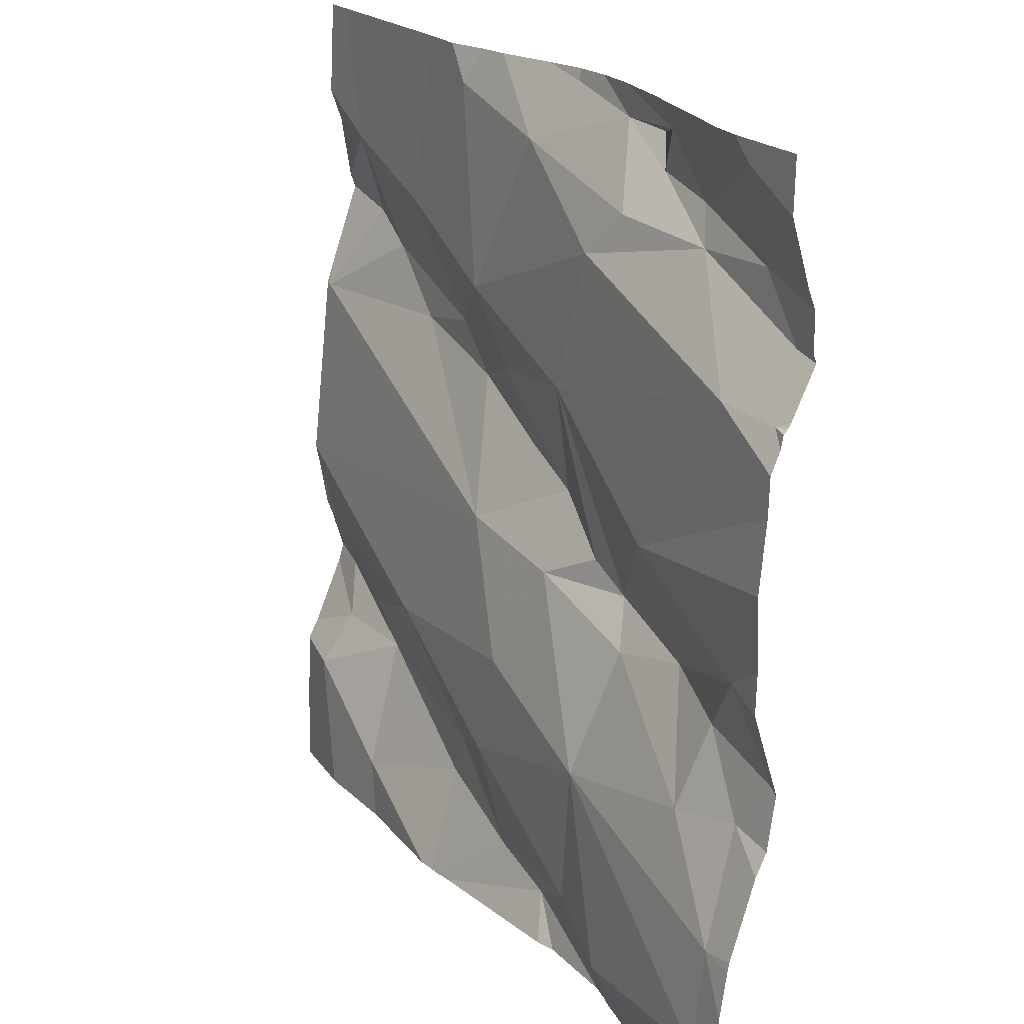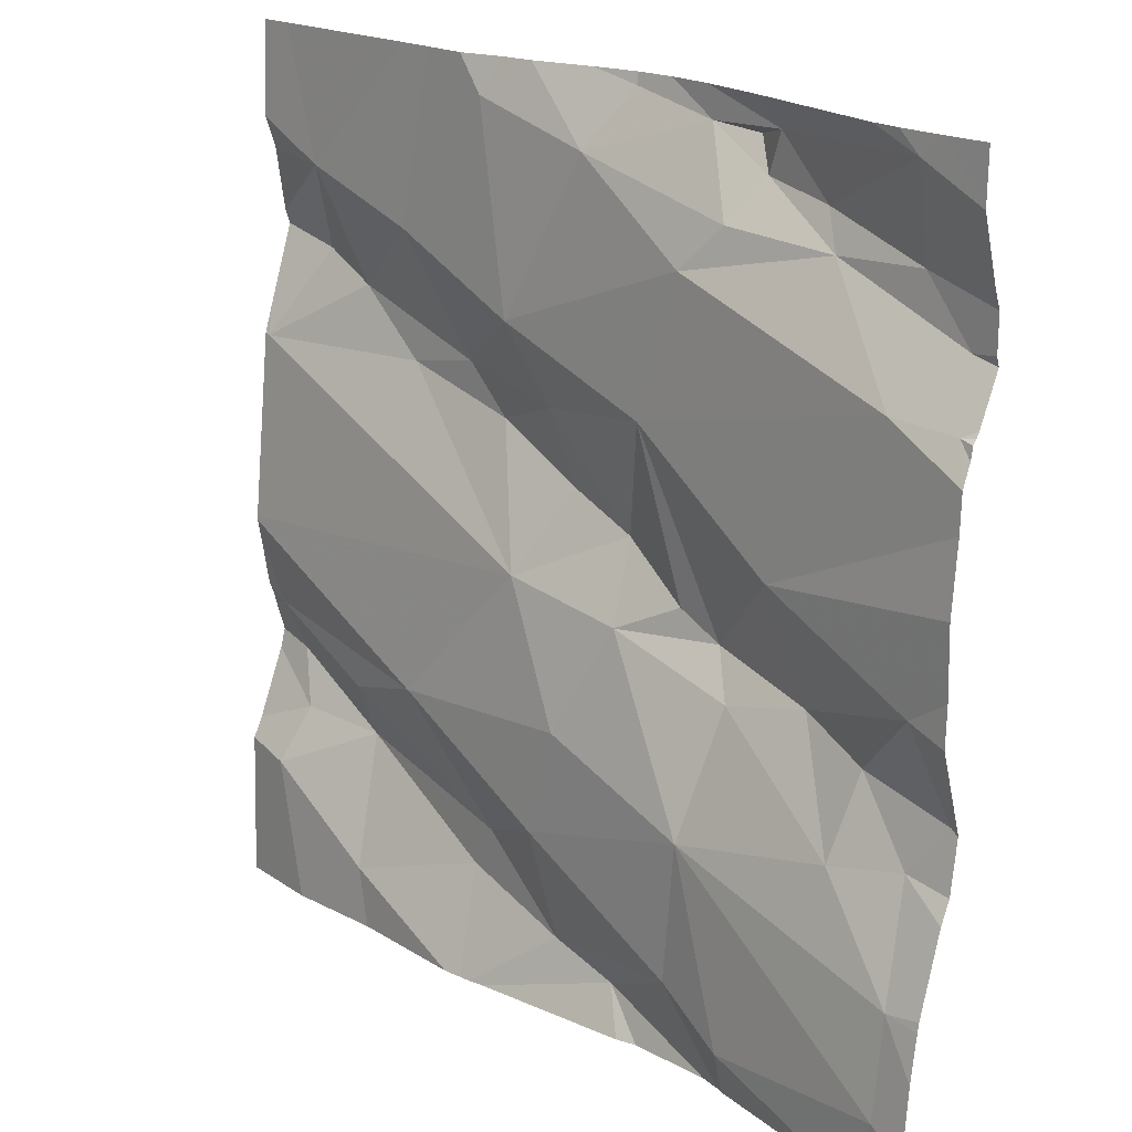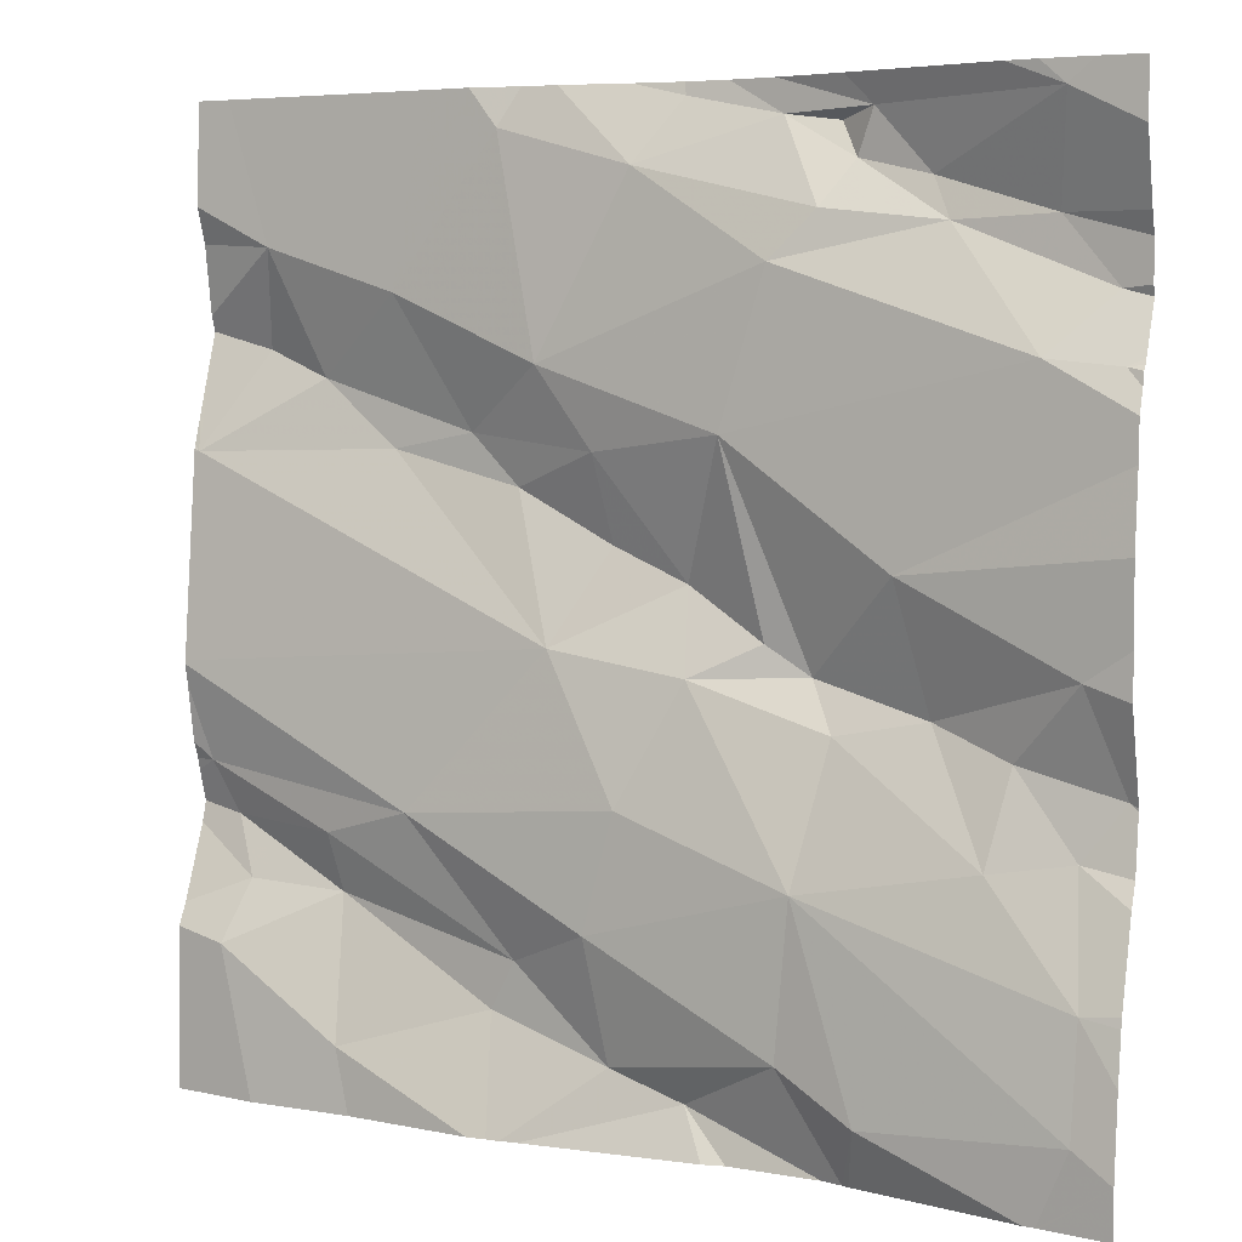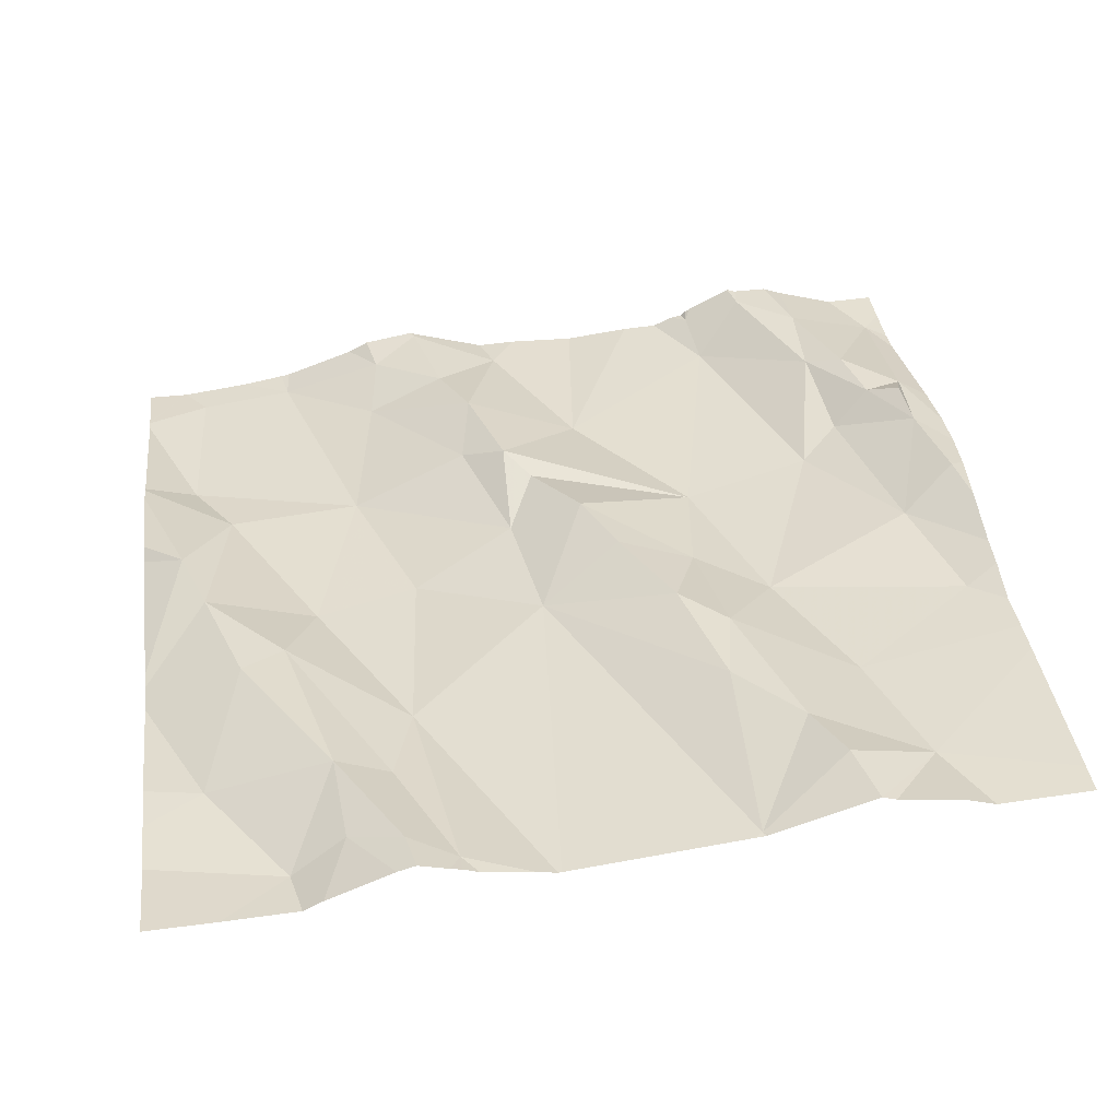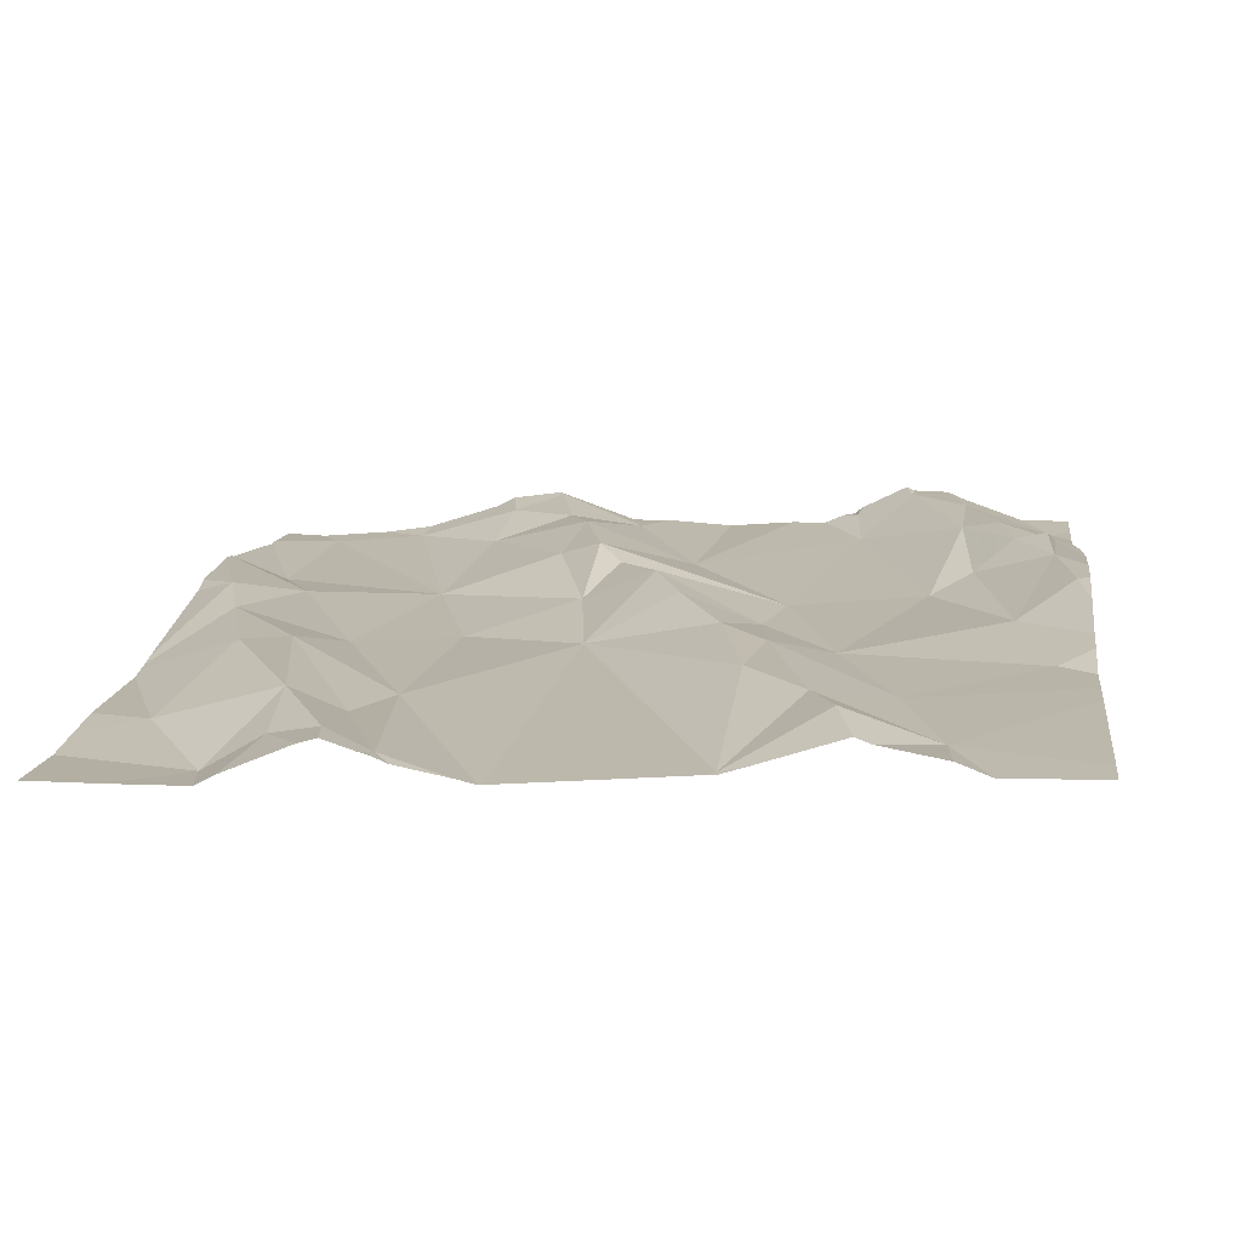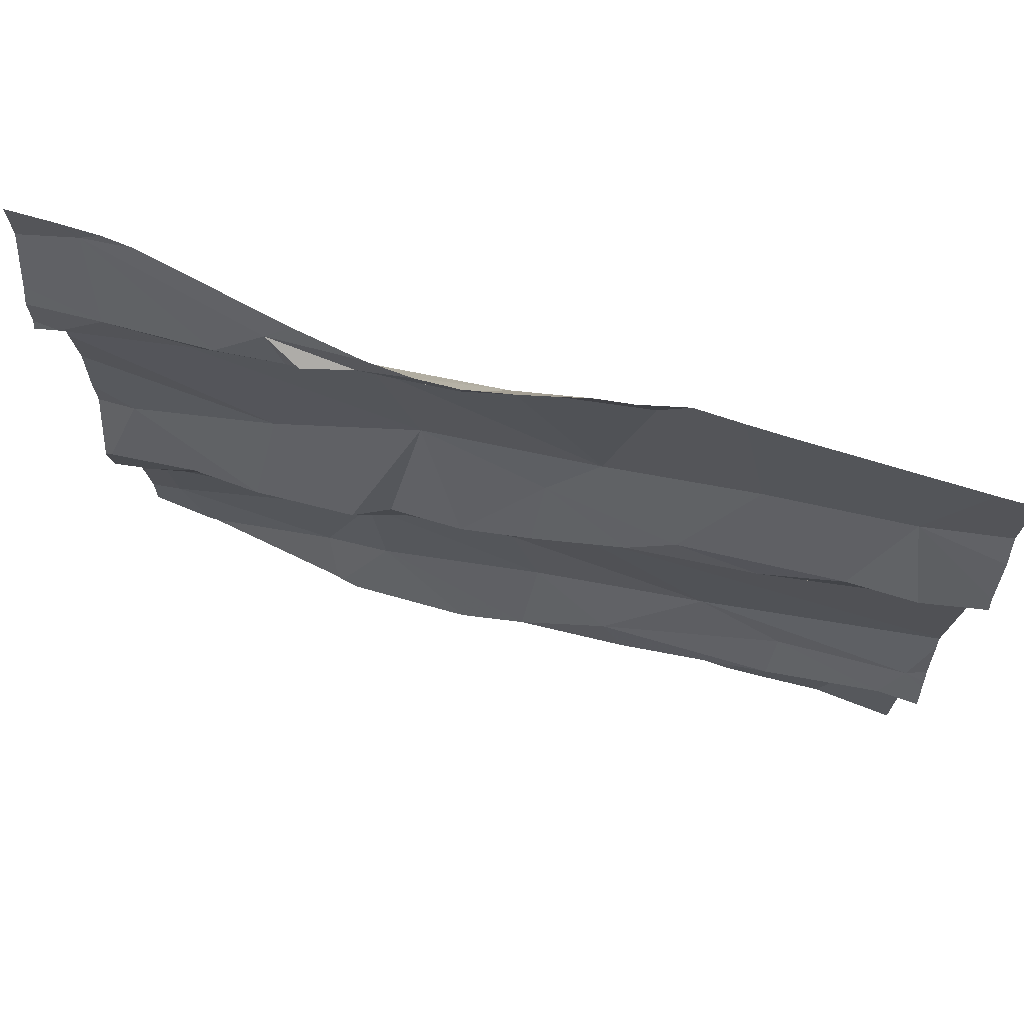
<metadata>
{"format":"obj","ext":"obj","renderer":"f3d","projection":"perspective","resolution":1024,"background":"white","views":[{"elev":20.1,"azim":-127.4,"up":"+Y"},{"elev":19.2,"azim":-141.9,"up":"+Y"},{"elev":5.5,"azim":-158.3,"up":"+Y"},{"elev":46.5,"azim":82.5,"up":"+Z"},{"elev":24.6,"azim":97.2,"up":"+Z"},{"elev":70.5,"azim":8.0,"up":"+Y"}]}
</metadata>
<code>
v -52.04 263.4 501.5
v -51.58 263 501.5
v -51.58 262.8 501.5
v -51.58 262.9 501.5
v -51.58 262.7 501.5
v -51.58 262.7 501.5
v -51.58 262.9 501.5
v -51.58 262.6 501.5
v -51.58 263.2 501.5
v -51.58 262.5 501.4
v -51.58 262.8 501.5
v -51.58 262.8 501.5
v -51.58 262.6 501.4
v -52.5 262.6 501.3
v -52.41 262.8 501.3
v -52.23 262.7 501.3
v -52.48 262.8 501.3
v -52.46 263.4 501.4
v -52.28 263.4 501.4
v -52.25 263.4 501.4
v -52.26 263.3 501.4
v -52.14 263.4 501.5
v -52.12 262.9 501.4
v -52.11 263 501.4
v -51.98 262.9 501.4
v -52.44 263.4 501.4
v -52.41 263.4 501.4
v -52.12 262.5 501.4
v -52.19 262.9 501.4
v -52.23 262.9 501.4
v -52.15 263.1 501.4
v -52.42 262.8 501.4
v -52.34 262.9 501.4
v -52.18 263.4 501.4
v -52.22 262.6 501.3
v -52.04 262.5 501.4
v -52.49 262.5 501.3
v -52.3 262.5 501.3
v -52.46 263.4 501.4
v -52.32 263 501.4
v -52.03 262.7 501.4
v -52.52 262.8 501.4
v -52.2 263.3 501.4
v -52.45 263.2 501.3
v -52.26 262.9 501.4
v -52.24 263.3 501.4
v -52.06 263.3 501.4
v -52.35 263.3 501.4
v -52.06 262.8 501.4
v -52.03 263 501.5
v -52.02 263.1 501.4
v -52.19 263.4 501.4
v -52.1 263.4 501.5
v -51.96 263.2 501.4
v -52.52 263.2 501.3
v -52.33 263.3 501.4
v -52.51 263.2 501.4
v -51.58 263.1 501.5
v -52.49 262.9 501.3
v -52.45 263.3 501.4
v -52.49 263.4 501.4
v -51.95 262.5 501.4
v -52.29 262.5 501.4
v -51.76 262.5 501.4
v -51.75 262.7 501.5
v -51.74 262.7 501.4
v -51.62 262.7 501.5
v -51.6 262.8 501.5
v -51.84 262.8 501.4
v -51.92 263.4 501.4
v -52.26 262.5 501.4
v -51.65 262.7 501.5
v -51.92 262.6 501.4
v -52.45 262.5 501.3
v -51.63 262.6 501.4
v -52.25 263.4 501.4
v -51.94 262.6 501.4
v -51.96 262.5 501.4
v -51.59 263.1 501.5
v -51.64 263.2 501.5
v -52.46 262.5 501.3
v -51.8 263.1 501.5
v -51.71 263.2 501.5
v -51.78 262.5 501.4
v -51.81 263.2 501.5
v -51.66 263.3 501.5
v -51.93 263.1 501.5
v -51.88 263.1 501.5
v -52.28 262.5 501.4
v -51.64 262.5 501.4
v -51.91 262.5 501.4
v -51.58 262.5 501.4
v -52.17 262.5 501.4
v -52.14 262.5 501.4
v -52.53 262.7 501.3
v -52.53 262.6 501.3
v -52.53 262.6 501.3
v -52.53 262.6 501.3
v -52.53 262.5 501.3
v -52.09 263.4 501.5
v -52.53 262.8 501.3
v -52.53 263.1 501.3
v -52.53 263.1 501.3
v -52.53 263.2 501.3
v -52.53 263.2 501.3
v -52.53 263.2 501.4
v -52.53 263.2 501.4
v -52.53 262.9 501.3
v -52.53 262.8 501.4
v -52.53 262.9 501.3
v -52.53 262.8 501.4
v -52.53 262.8 501.4
v -52.53 263.2 501.3
v -52.53 263 501.3
v -52.53 263.3 501.4
v -52.53 263.4 501.3
v -52.53 263.3 501.4
v -52.53 263.2 501.4
v -51.58 263.3 501.5
v -51.58 263.2 501.5
v -51.58 263.3 501.5
v -51.58 263.1 501.5
v -51.58 263.1 501.5
v -51.58 262.9 501.5
v -51.58 263.1 501.5
v -51.58 263.1 501.5
v -51.93 262.5 501.4
v -51.67 262.5 501.4
v -51.73 262.5 501.4
v -52.47 262.5 501.3
v -52.53 262.5 501.3
v -51.97 263.4 501.5
v -51.58 263.4 501.5
v -51.94 263.4 501.5
v -51.89 263.4 501.5
v -51.8 263.4 501.5
v -51.84 263.4 501.5
v -51.61 263.4 501.5
v -52.47 263.4 501.4
v -52.53 263.4 501.3
f 15 14 16
f 14 17 95
f 20 19 21
f 24 23 25
f 135 70 85
f 30 29 31
f 33 32 15
f 28 35 89
f 36 35 28
f 16 14 37
f 38 16 37
f 89 38 63
f 30 40 33
f 41 35 36
f 62 28 78
f 134 70 135
f 41 16 35
f 123 79 2
f 38 35 16
f 81 99 130
f 42 17 32
f 122 79 126
f 31 43 44
f 40 44 102
f 14 15 17
f 16 23 45
f 15 16 45
f 47 46 43
f 30 45 23
f 44 43 48
f 33 45 30
f 49 23 16
f 29 23 24
f 24 50 51
f 20 21 52
f 21 46 52
f 52 46 47
f 47 53 52
f 34 52 22
f 22 53 100
f 23 49 25
f 51 54 31
f 40 30 31
f 136 86 138
f 56 48 21
f 40 31 44
f 106 57 107
f 24 31 29
f 23 29 30
f 42 59 108
f 50 24 25
f 33 15 45
f 101 42 111
f 121 86 120
f 17 15 32
f 18 56 19
f 48 56 60
f 57 55 44
f 27 19 76
f 102 55 113
f 120 86 9
f 110 40 114
f 57 44 48
f 60 57 48
f 19 20 52
f 1 47 132
f 48 43 46
f 115 18 116
f 130 99 131
f 86 119 133
f 57 60 117
f 74 37 81
f 56 21 19
f 119 86 121
f 59 32 33
f 37 14 97
f 41 49 16
f 42 32 59
f 56 18 60
f 132 47 70
f 47 43 54
f 31 54 43
f 51 31 24
f 3 68 6
f 40 59 33
f 46 21 48
f 1 53 47
f 66 65 67
f 67 68 66
f 68 69 66
f 54 70 47
f 129 64 84
f 72 67 65
f 69 49 41
f 65 73 64
f 72 75 13
f 77 69 41
f 36 73 77
f 128 75 64
f 65 75 72
f 73 36 62
f 67 72 5
f 9 79 58
f 77 73 65
f 82 79 83
f 91 73 127
f 69 77 66
f 65 66 77
f 85 86 136
f 88 87 82
f 86 85 83
f 2 25 7
f 85 88 83
f 87 88 51
f 88 82 83
f 7 69 4
f 25 79 82
f 54 51 88
f 88 85 54
f 87 50 25
f 79 80 83
f 50 87 51
f 80 86 83
f 61 18 139
f 68 67 6
f 127 73 62
f 86 80 9
f 76 19 34
f 84 64 91
f 91 64 73
f 25 49 69
f 135 85 137
f 54 85 70
f 90 10 75
f 36 77 41
f 64 75 65
f 100 53 1
f 132 70 134
f 128 64 129
f 87 25 82
f 4 68 124
f 92 10 90
f 22 52 53
f 4 69 68
f 95 17 101
f 96 14 95
f 81 37 99
f 97 14 98
f 7 25 69
f 78 28 94
f 98 14 96
f 99 37 97
f 2 79 25
f 101 17 42
f 34 19 52
f 102 44 55
f 103 40 102
f 58 79 122
f 104 55 105
f 62 36 28
f 74 38 37
f 105 55 106
f 106 55 57
f 9 80 79
f 107 57 118
f 6 67 5
f 108 59 110
f 109 42 108
f 39 18 26
f 5 72 8
f 110 59 40
f 90 75 128
f 111 42 112
f 112 42 109
f 63 38 74
f 27 18 19
f 113 55 104
f 8 72 13
f 114 40 103
f 13 75 10
f 71 28 89
f 115 60 18
f 89 35 38
f 11 68 12
f 116 18 61
f 117 60 115
f 12 68 3
f 118 57 117
f 124 68 11
f 94 28 93
f 125 79 123
f 93 28 71
f 126 79 125
f 26 18 27
f 137 85 136
f 138 86 133
f 139 18 39
f 140 116 61

</code>
